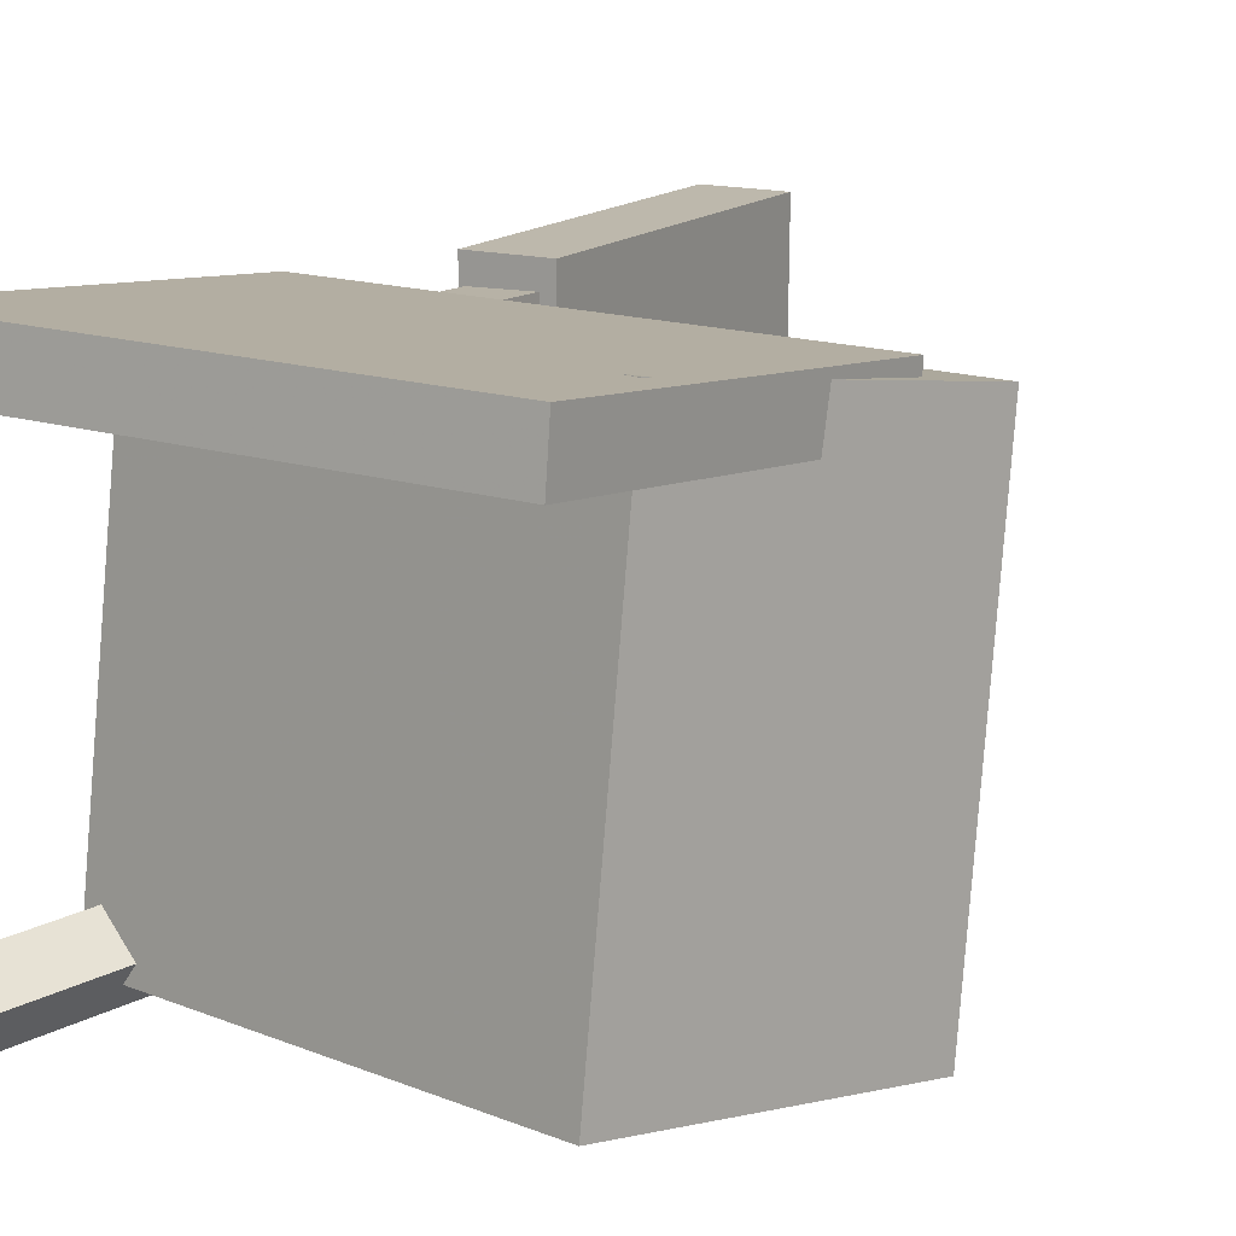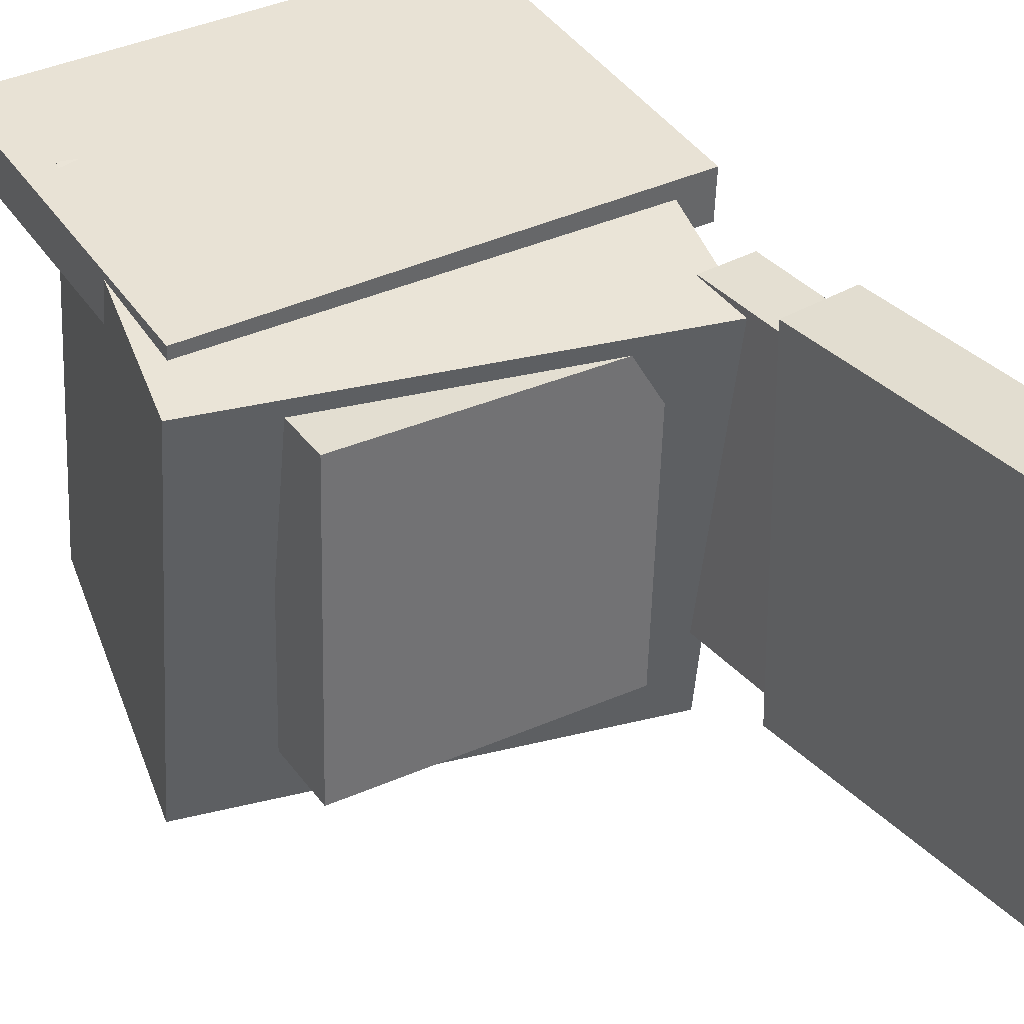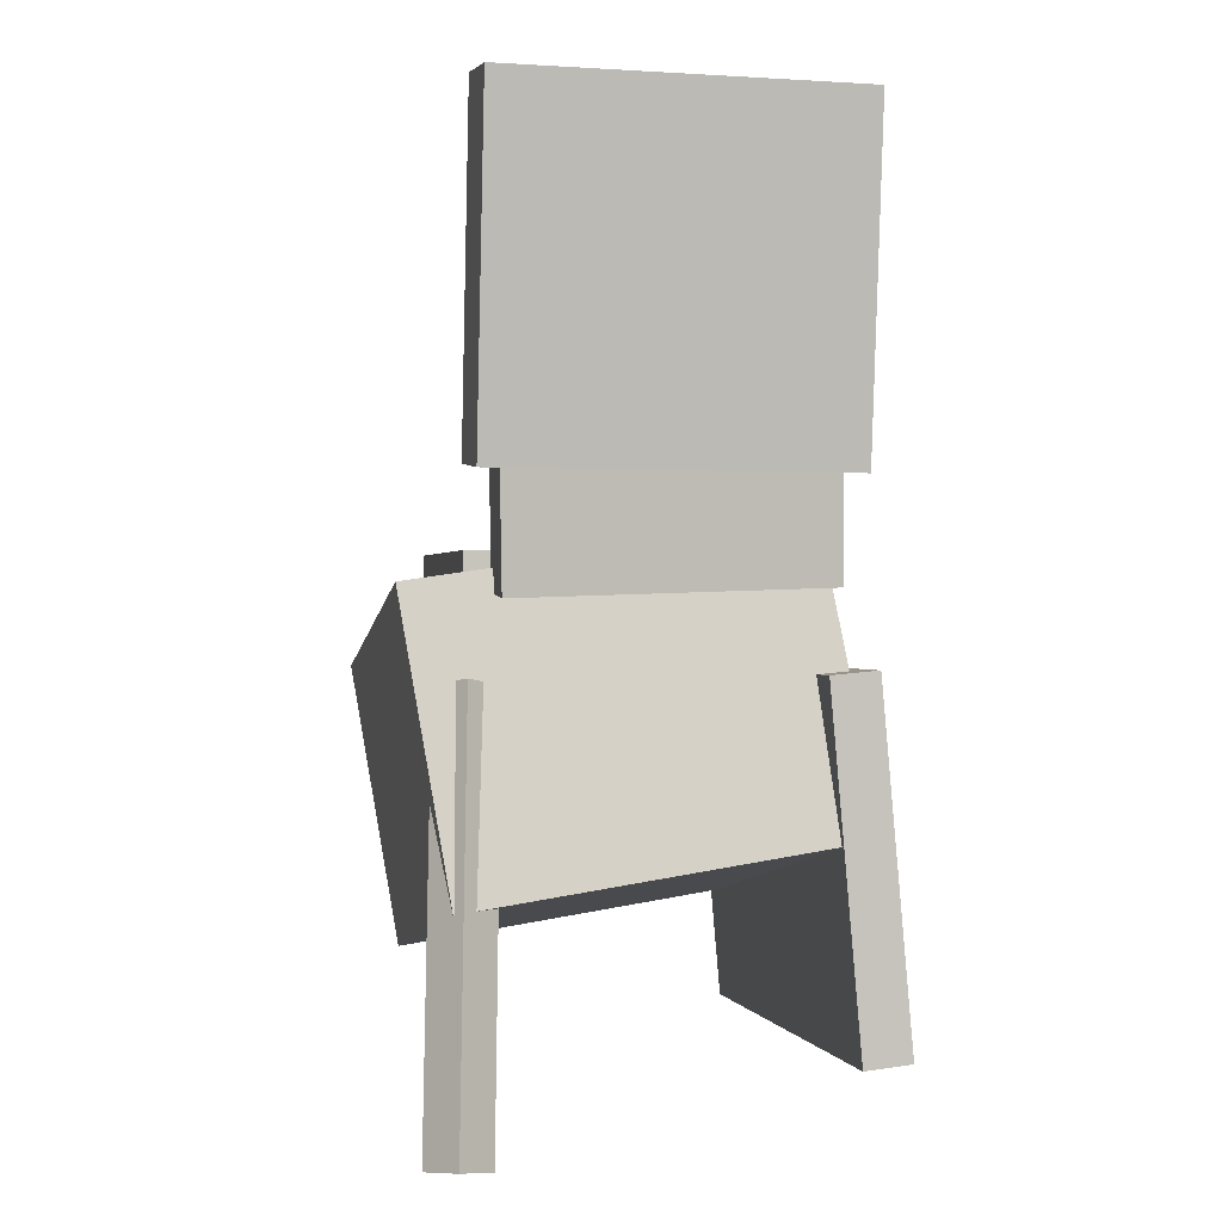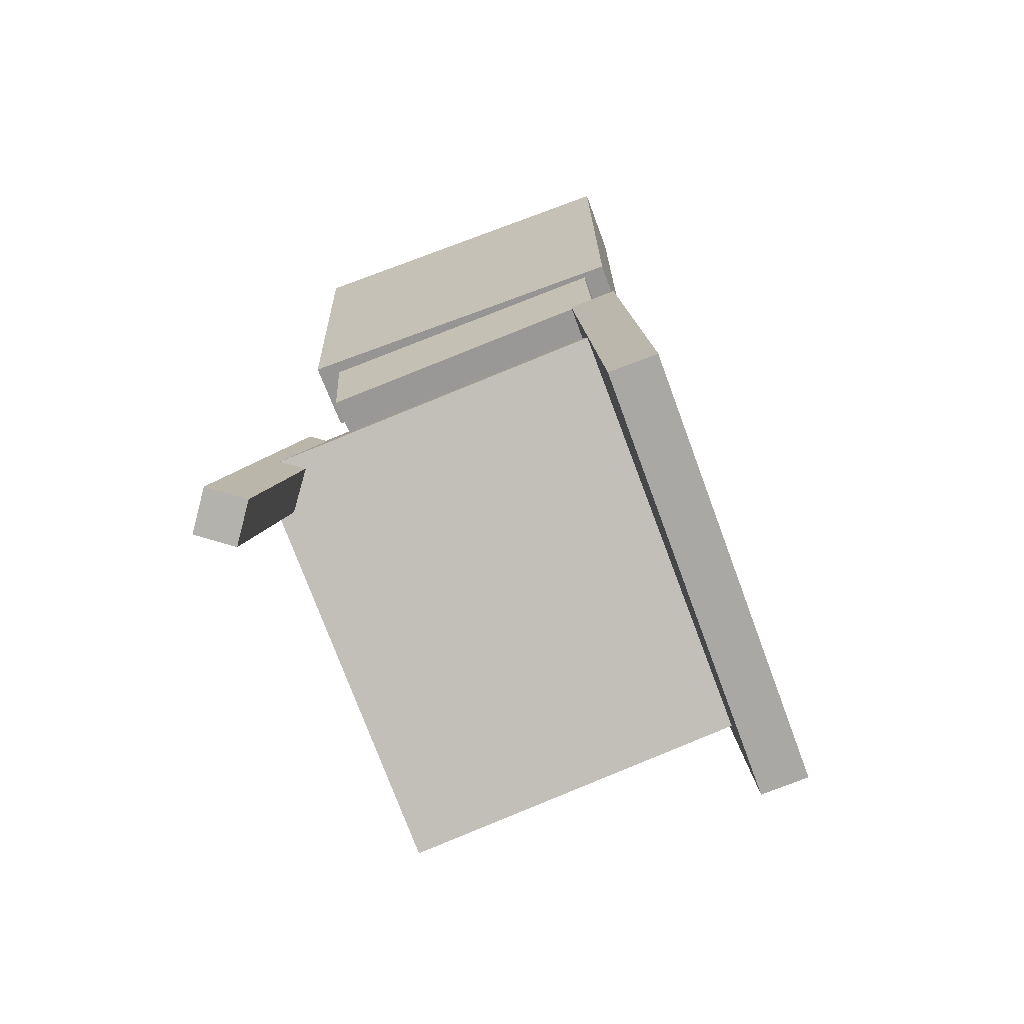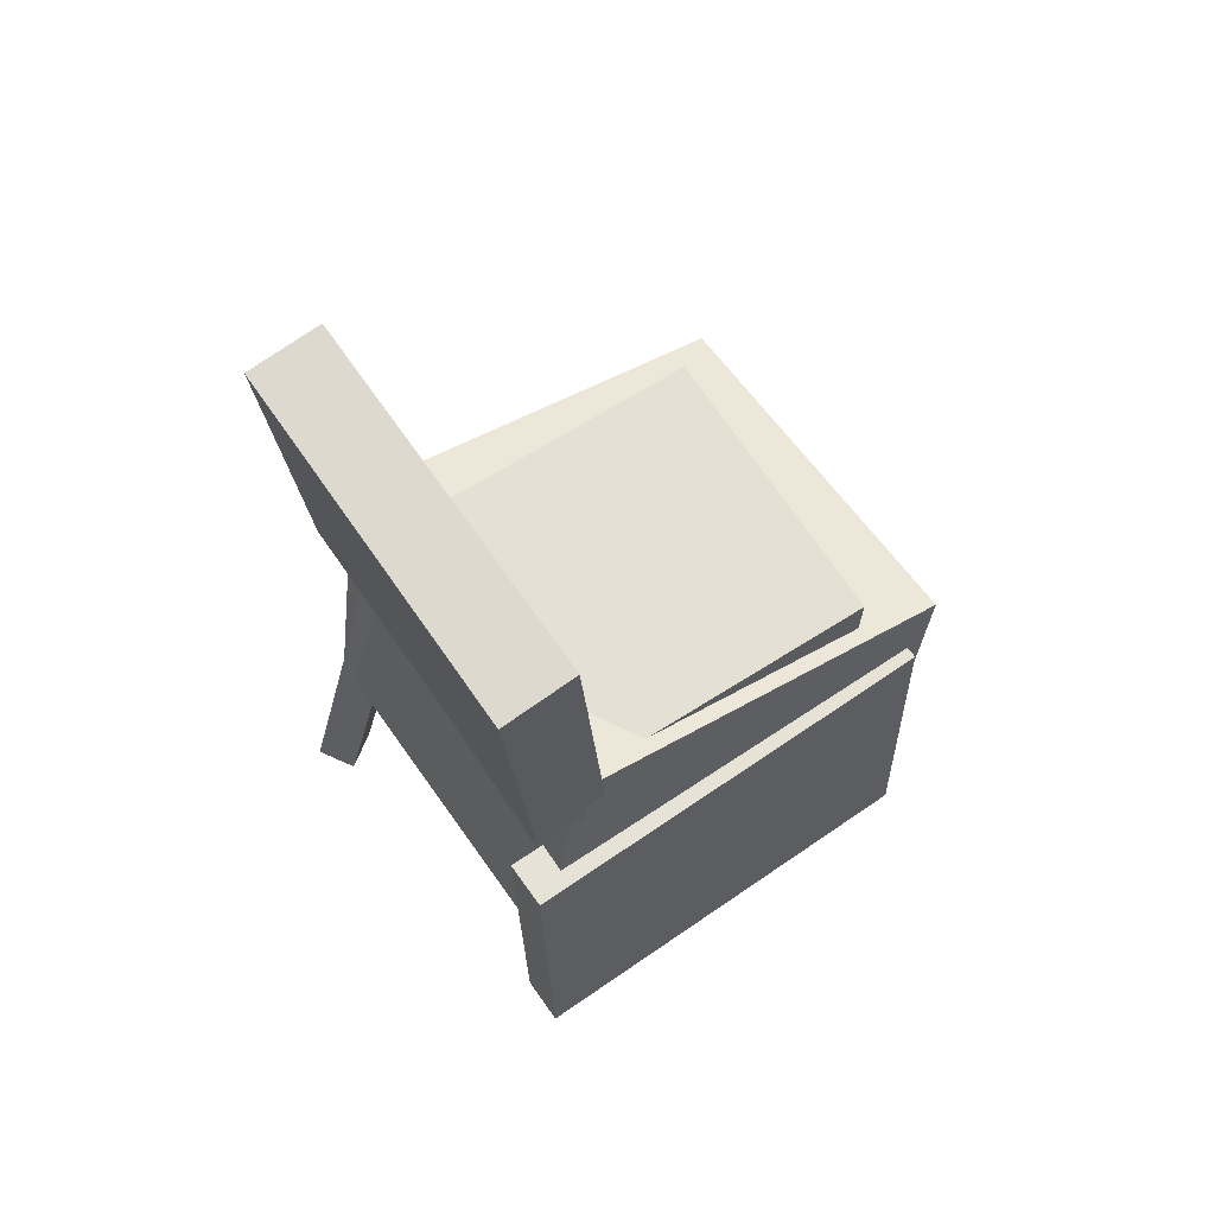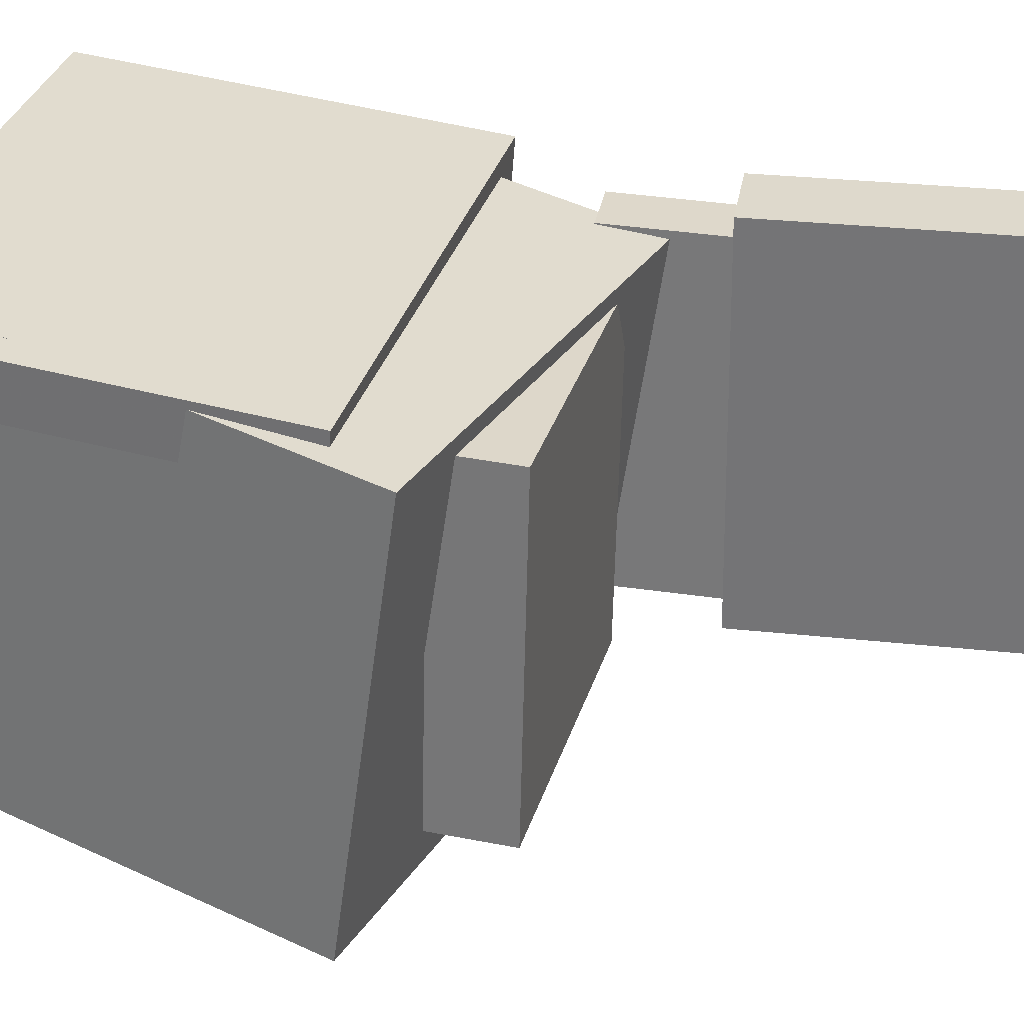
<metadata>
{"format":"obj","ext":"obj","renderer":"f3d","projection":"perspective","resolution":1024,"background":"white","views":[{"elev":13.9,"azim":32.4,"up":"+Z"},{"elev":35.6,"azim":147.1,"up":"+Z"},{"elev":1.7,"azim":-103.0,"up":"+Y"},{"elev":-71.3,"azim":-68.8,"up":"+Y"},{"elev":67.8,"azim":-33.9,"up":"+Y"},{"elev":31.4,"azim":103.6,"up":"+Z"}]}
</metadata>
<code>
v -0.1573 -0.02774 0.1142
v -0.1651 -0.3017 0.1366
v -0.1565 -0.02467 0.1519
v -0.1644 -0.2986 0.1743
v 0.189 -0.03813 0.1085
v 0.1811 -0.3121 0.1308
v 0.1897 -0.03507 0.1462
v 0.1818 -0.309 0.1686
f 1.0 7.0 5.0
f 1.0 3.0 7.0
f 1.0 4.0 3.0
f 1.0 2.0 4.0
f 3.0 8.0 7.0
f 3.0 4.0 8.0
f 5.0 7.0 8.0
f 5.0 8.0 6.0
f 1.0 5.0 6.0
f 1.0 6.0 2.0
f 2.0 6.0 8.0
f 2.0 8.0 4.0
v -0.1589 -0.1842 -0.1484
v -0.1563 -0.1426 0.1543
v -0.107 0.03728 -0.1793
v -0.1044 0.07887 0.1234
v 0.1601 -0.258 -0.141
v 0.1626 -0.2164 0.1617
v 0.212 -0.03647 -0.1718
v 0.2146 0.005112 0.1308
f 9.0 15.0 13.0
f 9.0 11.0 15.0
f 9.0 12.0 11.0
f 9.0 10.0 12.0
f 11.0 16.0 15.0
f 11.0 12.0 16.0
f 13.0 15.0 16.0
f 13.0 16.0 14.0
f 9.0 13.0 14.0
f 9.0 14.0 10.0
f 10.0 14.0 16.0
f 10.0 16.0 12.0
v -0.1135 0.3798 0.1475
v -0.0947 0.1158 0.1451
v -0.1175 0.3819 -0.1298
v -0.09866 0.1179 -0.1322
v -0.1698 0.3757 0.1483
v -0.151 0.1117 0.1459
v -0.1738 0.3779 -0.1291
v -0.155 0.1139 -0.1314
f 17.0 23.0 21.0
f 17.0 19.0 23.0
f 17.0 20.0 19.0
f 17.0 18.0 20.0
f 19.0 24.0 23.0
f 19.0 20.0 24.0
f 21.0 23.0 24.0
f 21.0 24.0 22.0
f 17.0 21.0 22.0
f 17.0 22.0 18.0
f 18.0 22.0 24.0
f 18.0 24.0 20.0
v -0.06209 0.06251 0.1124
v -0.06345 0.008072 0.1133
v 0.1519 0.05725 0.1165
v 0.1505 0.002812 0.1174
v -0.05762 0.05834 -0.1248
v -0.05898 0.003894 -0.1239
v 0.1564 0.05308 -0.1207
v 0.155 -0.001366 -0.1197
f 25.0 31.0 29.0
f 25.0 27.0 31.0
f 25.0 28.0 27.0
f 25.0 26.0 28.0
f 27.0 32.0 31.0
f 27.0 28.0 32.0
f 29.0 31.0 32.0
f 29.0 32.0 30.0
f 25.0 29.0 30.0
f 25.0 30.0 26.0
f 26.0 30.0 32.0
f 26.0 32.0 28.0
v -0.1571 0.2996 -0.119
v -0.1596 0.3059 0.1223
v -0.1146 0.3023 -0.1187
v -0.1171 0.3087 0.1226
v -0.1397 0.02613 -0.1117
v -0.1421 0.03247 0.1296
v -0.09717 0.02885 -0.1113
v -0.09965 0.0352 0.13
f 33.0 39.0 37.0
f 33.0 35.0 39.0
f 33.0 36.0 35.0
f 33.0 34.0 36.0
f 35.0 40.0 39.0
f 35.0 36.0 40.0
f 37.0 39.0 40.0
f 37.0 40.0 38.0
f 33.0 37.0 38.0
f 33.0 38.0 34.0
f 34.0 38.0 40.0
f 34.0 40.0 36.0
v -0.1832 -0.3515 -0.125
v -0.1141 -0.03357 -0.1071
v -0.2016 -0.346 -0.1516
v -0.1325 -0.02808 -0.1338
v -0.1552 -0.3565 -0.1453
v -0.08608 -0.03852 -0.1274
v -0.1736 -0.351 -0.1719
v -0.1045 -0.03303 -0.1541
f 41.0 47.0 45.0
f 41.0 43.0 47.0
f 41.0 44.0 43.0
f 41.0 42.0 44.0
f 43.0 48.0 47.0
f 43.0 44.0 48.0
f 45.0 47.0 48.0
f 45.0 48.0 46.0
f 41.0 45.0 46.0
f 41.0 46.0 42.0
f 42.0 46.0 48.0
f 42.0 48.0 44.0

</code>
